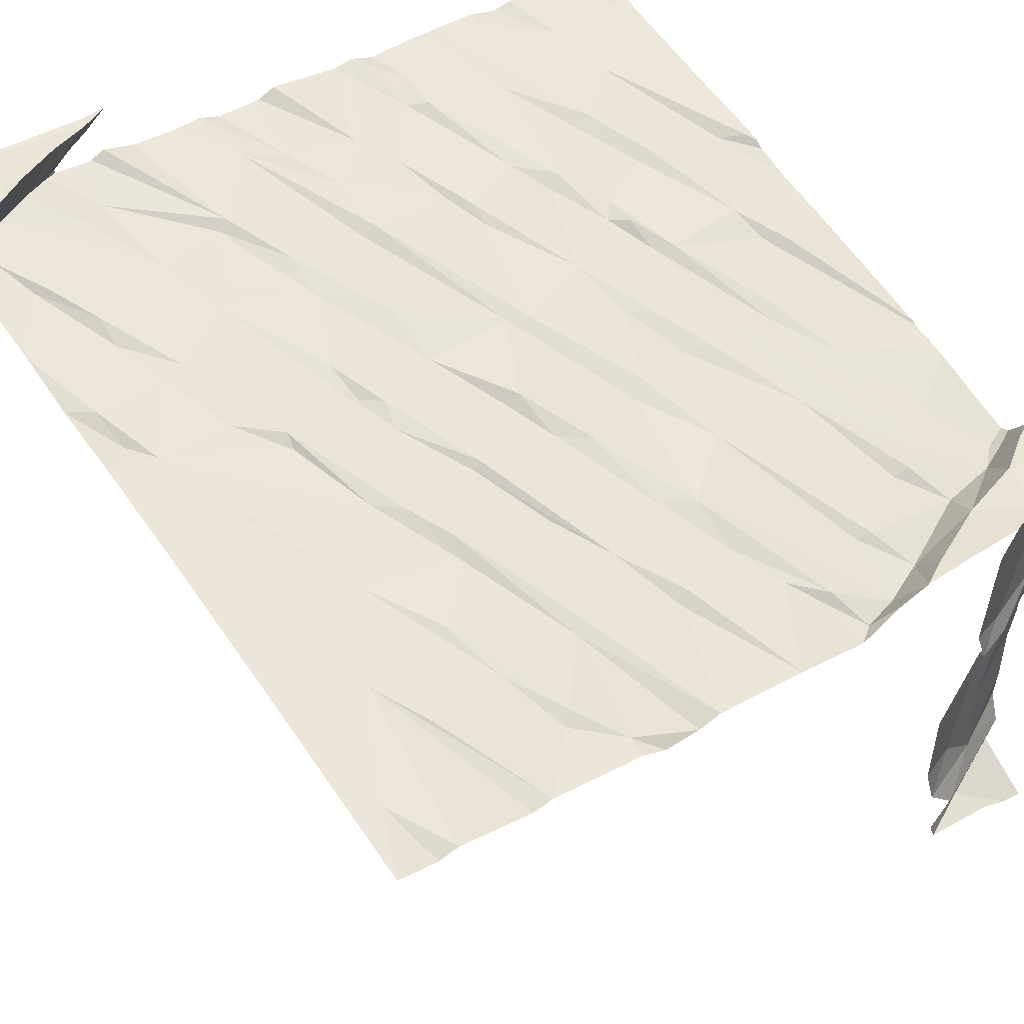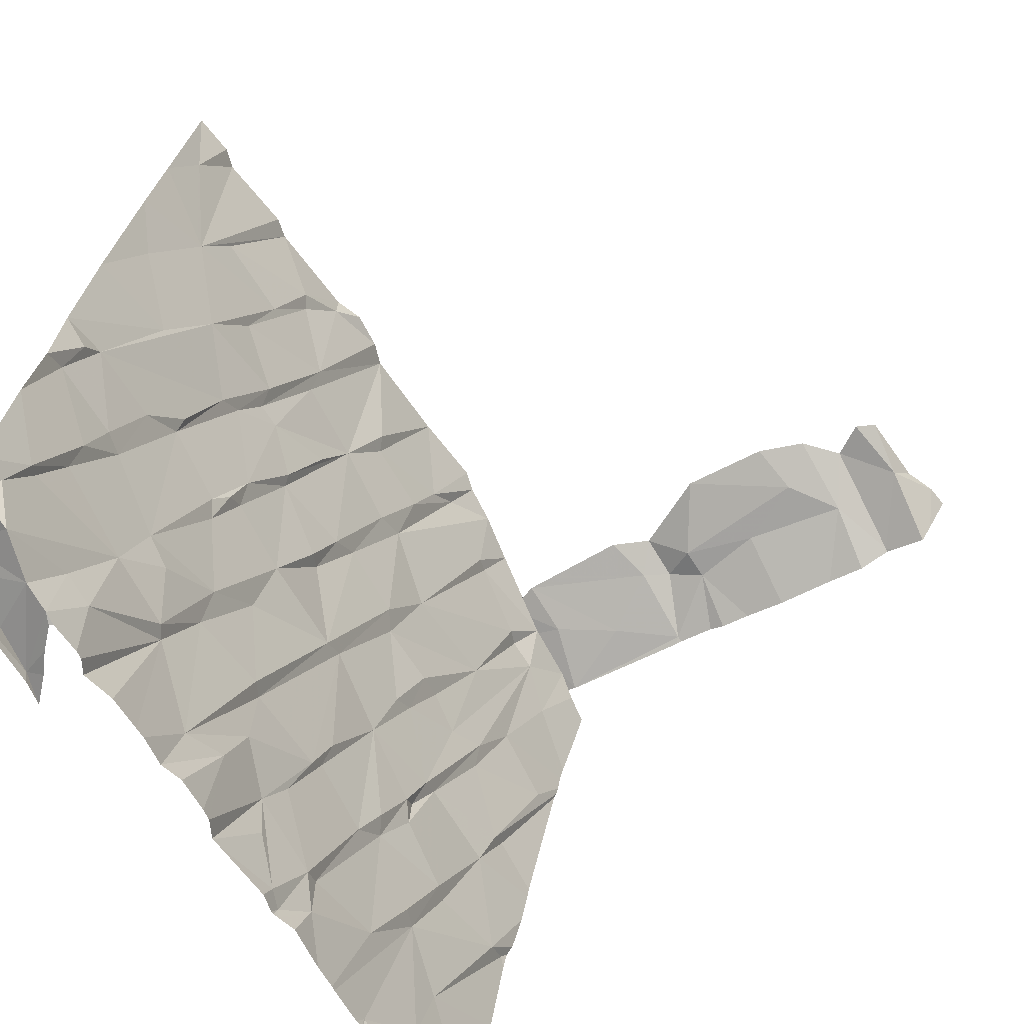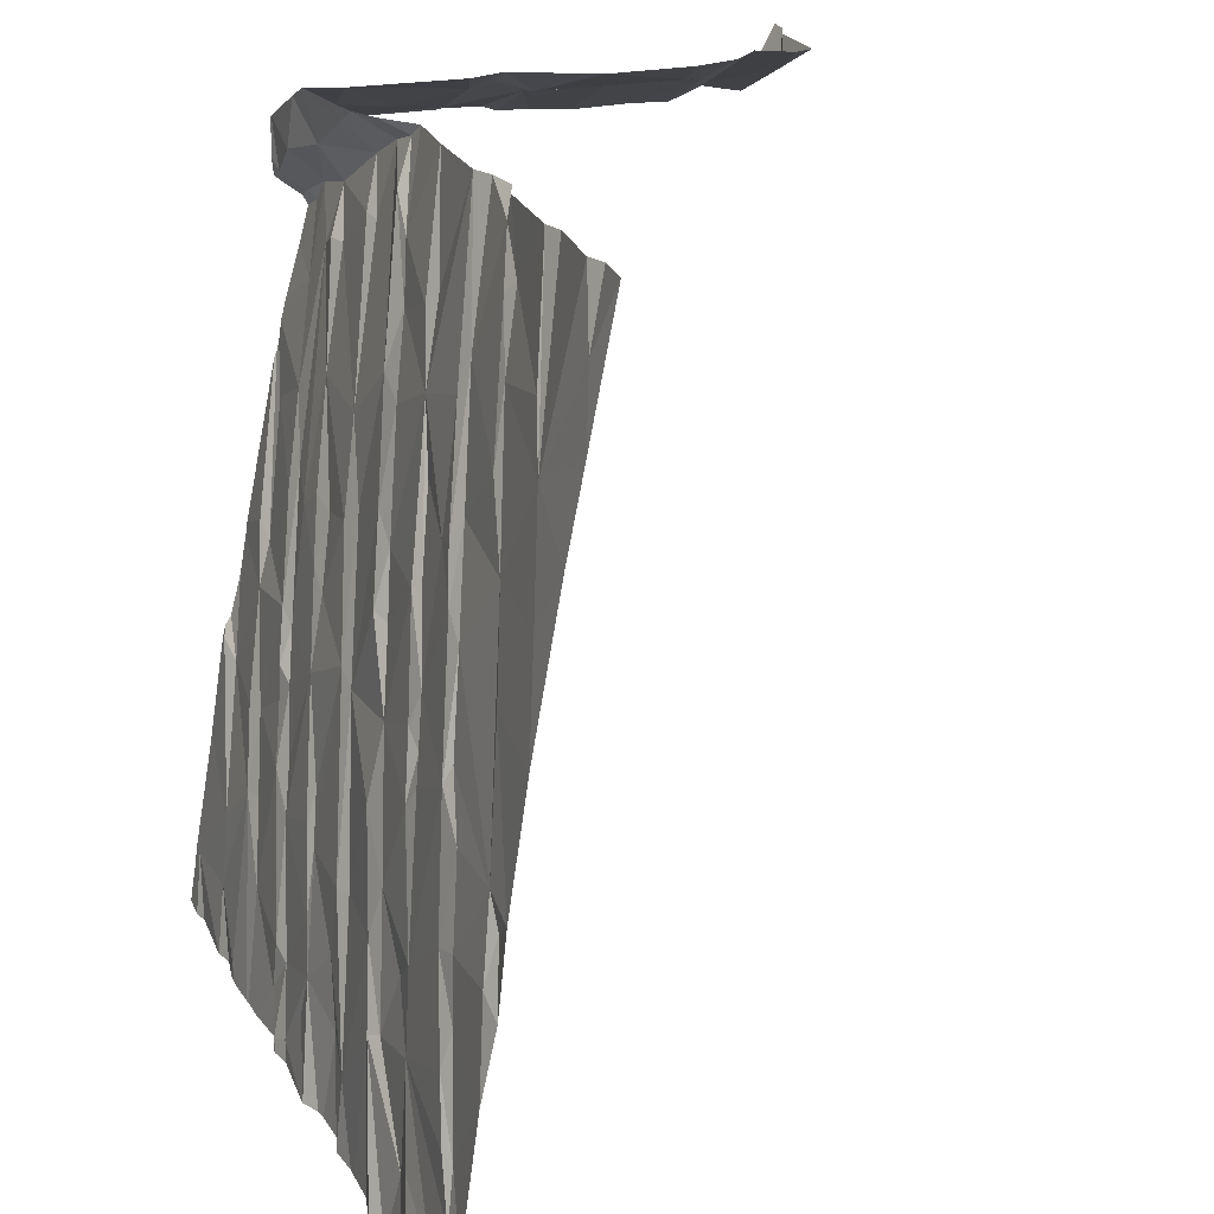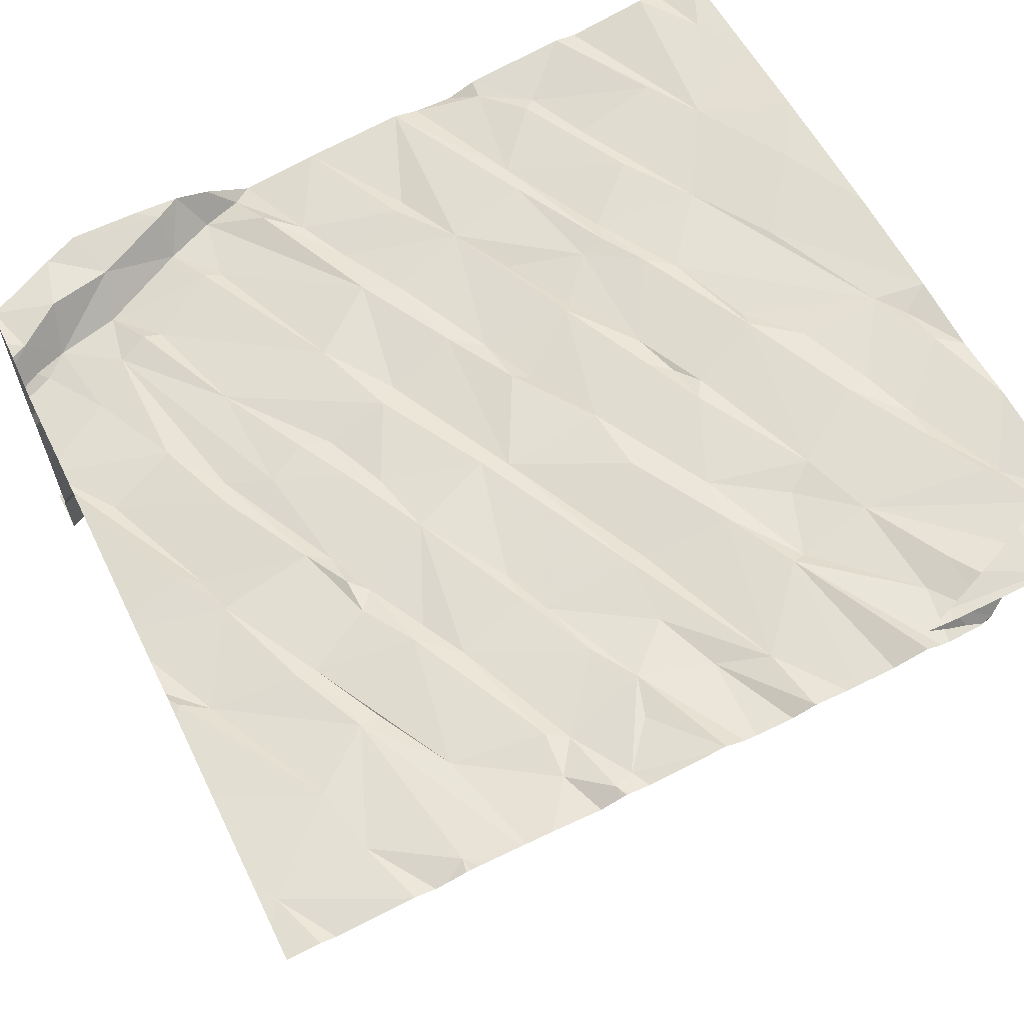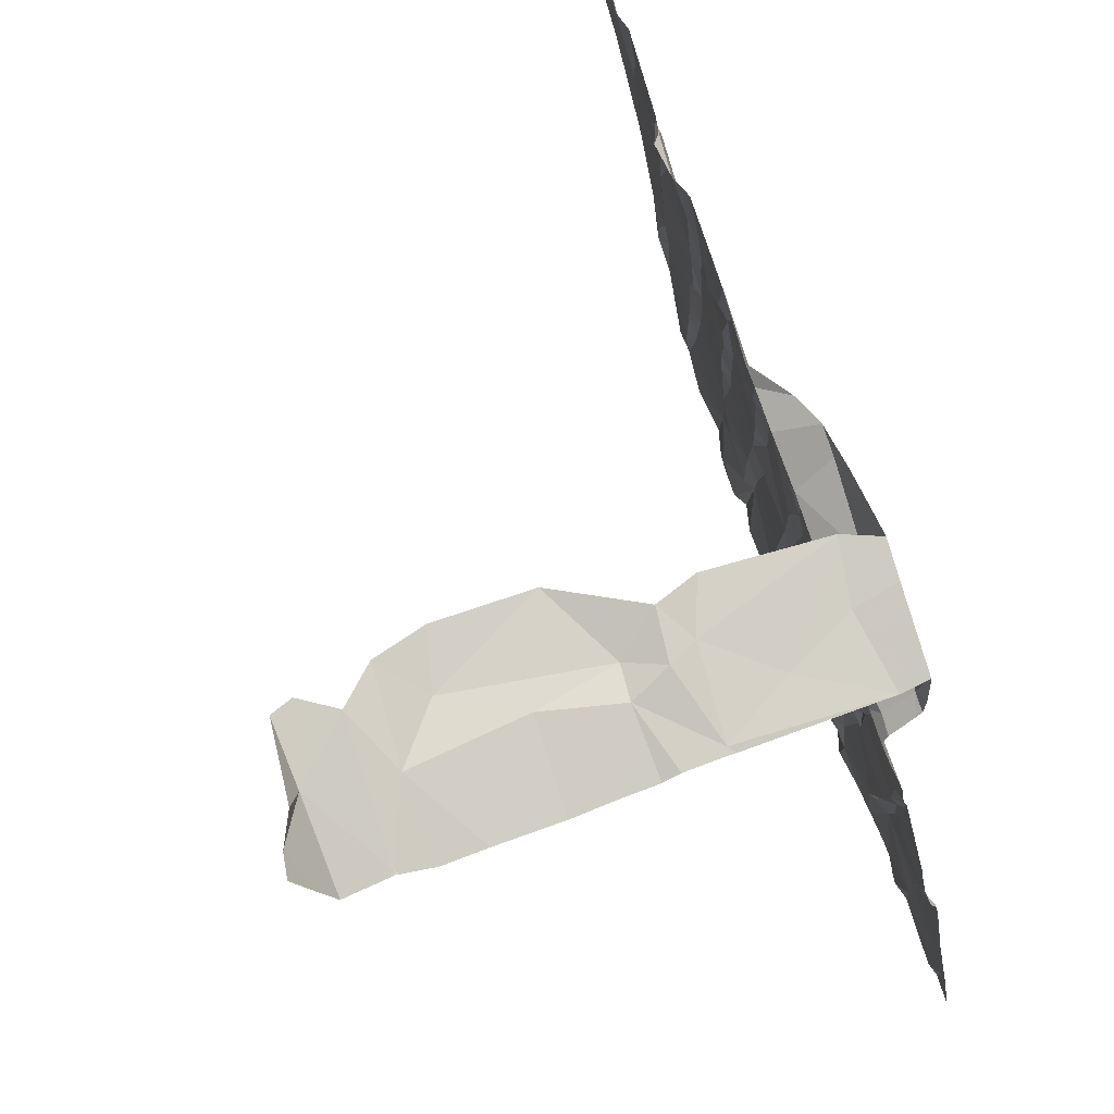
<metadata>
{"format":"obj","ext":"obj","renderer":"f3d","projection":"perspective","resolution":1024,"background":"white","views":[{"elev":48.7,"azim":144.6,"up":"+Z"},{"elev":-63.2,"azim":117.1,"up":"+Y"},{"elev":20.8,"azim":65.1,"up":"+Y"},{"elev":65.2,"azim":-25.5,"up":"+Z"},{"elev":59.2,"azim":-111.5,"up":"+Y"}]}
</metadata>
<code>
v -119.6 219.3 500.2
v -119.5 219.3 500.3
v -119.2 220 500.2
v -121 219.8 500.1
v -120.6 219.5 500.1
v -120.4 219.4 500.2
v -120.3 219.4 500.2
v -118.4 219.3 500.6
v -121.1 219.4 500.2
v -119.6 219.3 500.2
v -119.5 219.3 500.3
v -118.9 219.4 500.6
v -118.6 219.3 500.3
v -121.9 219.6 500.1
v -119.5 219.6 500.2
v -118 219.5 500.6
v -120.3 220.3 500
v -120.2 220 500.1
v -120.5 219.7 500.1
v -118.2 219.9 500.3
v -118 220.3 500.2
v -118 219.7 500.3
v -118.4 220.2 500.2
v -118.3 220 500.3
v -119.9 220 500.1
v -118.4 219.3 500.6
v -119.5 219.3 500.3
v -121.9 220.6 499.9
v -121.5 219.9 500
v -121.8 220.6 499.9
v -118.4 219.6 500.6
v -118.7 219.5 500.6
v -118.2 219.7 500.3
v -118.3 219.5 500.3
v -118.8 220.1 500.2
v -119.2 220 500.2
v -121.4 219.6 500.1
v -120.1 219.8 500.2
v -118.3 219.6 500.6
v -118.5 219.4 500.3
v -119.8 219.7 500.2
v -121.1 220.2 500
v -118.1 219.6 500.4
v -118.1 219.7 500.6
v -118 219.7 500.6
v -118.8 219.6 500.2
v -119.4 220.3 500.1
v -120.7 220.3 500
v -120.6 219.7 500.1
v -121.2 220.1 500
v -119.1 220.3 500.1
v -119.9 220.3 500.1
v -120.9 220.4 500
v -118 219.6 500.4
v -118.4 220.4 500.2
v -118.7 219.7 500.3
v -118 219.7 500.5
v -120.1 219.6 500.2
v -119.8 220.3 500.1
v -119.1 221 500
v -118.9 220.4 500.1
v -119.6 220.8 500
v -119.6 221.1 500
v -119.4 220.5 500.1
v -121.1 221.1 499.9
v -121 220.7 499.9
v -121.3 220.5 499.9
v -118.6 220.6 500.2
v -118.8 221.2 500
v -120.9 220.8 499.9
v -121 220.8 499.9
v -121 221 499.9
v -121.4 220.5 499.9
v -121.5 221 499.8
v -120.6 220.9 499.9
v -120.8 220.5 500
v -120.2 221.1 499.9
v -120.4 220.4 500
v -118.1 220.7 500.2
v -118.2 220.9 500.1
v -118.4 219.3 500.6
v -120 219.3 500.3
v -118 220.6 500.2
v -120.4 220.5 500
v -119.2 220.9 500
v -120.1 221 499.9
v -118.5 220.6 500.1
v -118.6 221 500.1
v -118 221 500.1
v -119.6 219.3 500.2
v -118.2 221 500.1
v -118.8 221.2 500
v -118.9 221.6 499.9
v -121.7 221.3 499.8
v -120.4 219.3 500.2
v -121.6 221.2 499.8
v -121.8 221.8 499.6
v -121.3 221.5 499.7
v -119.8 221.4 499.9
v -119.9 221.5 499.9
v -120.8 221.3 499.8
v -121.1 221.5 499.8
v -120.9 221.6 499.8
v -120.4 221.7 499.8
v -121.3 221.6 499.7
v -119.3 221.2 500
v -120.6 221.3 499.8
v -119.2 221.1 500
v -118.5 221.6 500
v -119.5 221.7 499.9
v -119.3 221.4 499.9
v -120.5 221.6 499.8
v -120.8 221.6 499.8
v -121.1 222.1 499.6
v -121.5 222.5 499.5
v -121.6 222.3 499.5
v -121.5 221.9 499.6
v -118.2 222 499.9
v -118.7 222 499.9
v -119.1 221.8 499.9
v -119.2 222 499.9
v -119.3 221.9 499.8
v -119.9 221.7 499.8
v -118 221.5 500
v -119.5 221.7 499.8
v -120.1 221.8 499.8
v -119.1 222.1 499.8
v -119.8 222.4 499.7
v -120.1 222.2 499.7
v -120.6 222.1 499.7
v -120.3 222.3 499.7
v -118 222.2 499.9
v -118.9 222.3 499.8
v -119.4 222.6 499.7
v -119.9 222.7 499.6
v -118.4 222.4 499.8
v -121.2 222.6 499.5
v -121.8 222.7 499.4
v -118.9 222.6 499.7
v -118 222.6 499.8
v -120.3 222.6 499.6
v -121.3 222.6 499.5
v -120.5 223 499.5
v -119.4 222.5 499.7
v -119.9 222.7 499.6
v -119.6 222.1 499.8
v -119.7 223.2 499.5
v -121.1 219.3 500.2
v -119.6 219.3 500.2
v -121.9 222.7 499.4
v -120.8 223.1 499.4
v -120.8 222.8 499.5
v -121.7 222.8 499.4
v -121.4 222.8 499.4
v -120.9 222.8 499.5
v -120.4 219.3 500.2
v -121.2 219.3 500.1
v -121.9 222.8 499.5
v -118.6 222.7 499.8
v -118.2 222.9 499.7
v -120.4 222.8 499.5
v -120.8 219.3 500.2
v -120.7 219.3 500.2
v -121.4 223 499.5
v -118.8 223.2 499.6
v -119.1 223 499.6
v -118.3 223.2 499.7
v -118.2 223.2 499.7
v -118.7 223.2 499.6
v -119.3 223.1 499.6
v -119.3 223.2 499.5
v -119.1 222.9 499.6
v -118.5 219.3 500.6
v -118.9 219.3 500.3
v -120.4 219.3 500.2
v -121.7 223.1 498.5
v -121.5 223.1 498.5
v -121.6 223.2 498.6
v -121.4 223.1 497.8
v -121.6 223.1 497.6
v -120.9 223.2 499.6
v -121 223 499.4
v -119.6 223.2 499.5
v -120.3 219.3 500.2
v -119.1 219.3 500.3
v -121.9 223 498.7
v -121.1 219.3 500.2
v -118.5 219.3 500.6
v -121.9 223 499.5
v -121 223.2 499.6
v -121.6 223.1 499.4
v -121.6 223.2 499.6
v -119 219.3 500.3
v -120.2 223.2 499.5
v -121.6 222.9 499.6
v -120.6 223.2 499.4
v -121.7 223 499.1
v -121.5 223.1 498.8
v -121.3 223.2 499.4
v -121.9 223 497.4
v -121.4 223.2 498.7
v -121.6 223.1 498.1
v -121.8 223.2 497.1
v -121.6 223.1 497.2
v -121.4 223.2 497.5
v -118 223.2 499.7
v -121.1 223.2 497.9
v -121.2 223.2 498.3
v -121.4 223.2 499.6
v -120.5 223.2 499.4
v -120.7 223.2 499.5
v -119.4 223.2 499.5
v -121.3 223.2 498.9
v -121.3 223.2 497.2
v -121.2 223.2 497.6
v -121.7 223.2 497.2
v -121.3 223.2 497.3
v -121.1 223.2 499.6
v -121.9 219.5 500.1
v -121.9 219.6 500
v -121.9 219.6 500.1
v -121.9 220.1 500
v -121.9 219.7 500
v -121.9 220.6 499.9
v -121.9 220.7 499.9
v -121.9 220.6 499.9
v -121.9 220.7 499.8
v -121.9 220.9 499.8
v -121.9 221.9 499.6
v -121.9 221.9 499.6
v -121.9 221.1 499.7
v -121.9 221.2 499.7
v -121.9 222 499.6
v -121.9 222.1 499.5
v -121.9 222.6 499.4
v -121.9 222.6 499.4
v -121.9 222.4 499.4
v -121.9 222.6 499.4
v -121.9 222.2 499.5
v -121.9 222.7 499.5
v -121.9 222.7 499.5
v -121.9 222.8 499.5
v -121.9 223 498.8
v -121.9 223 498.7
v -121.9 222.8 499.6
v -121.9 223 499.5
v -121.9 223 499.4
v -121.9 223 499.4
v -121.9 223 499.4
v -121.9 223 499.4
v -121.9 223 499.4
v -121.9 223 497.4
v -121.9 223 497.5
v -121.9 223 497.4
v -121.9 222.9 497.6
v -121.9 222.9 498.5
v -121.9 223 498.6
v -121.9 222.9 498.1
v -121.9 222.9 498.3
v -121.9 223 497.2
v -121.9 222.9 497.2
v -121.9 223.2 497.1
v -121.9 222.9 497.8
v -119.6 219.3 500.2
v -121 219.3 500.2
v -121.1 219.3 500.2
v -118.9 219.3 500.5
v -118.8 219.3 500.4
v -119 219.3 500.6
v -118.9 219.3 500.6
v -118.7 219.3 500.3
v -118.7 219.3 500.3
v -120.5 219.3 500.2
v -121.8 219.3 500.1
v -121.7 219.3 500.1
v -119.5 219.3 500.3
v -119.3 219.3 500.3
v -118 219.3 500.6
v -121.4 219.3 500.1
v -121.3 219.3 500.1
v -119.8 219.3 500.2
v -119.9 219.3 500.3
v -119.8 219.3 500.2
v -118.8 219.3 500.3
v -119.3 219.3 500.3
v -121.4 219.3 500.1
v -120.9 219.3 500.2
v -119.9 219.3 500.3
v -121.9 219.3 500.1
v -121.9 219.3 500.1
f 163 4 162
f 184 6 175
f 268 13 271
f 173 12 270
f 95 5 273
f 289 219 290
f 2 10 264
f 16 8 26
f 21 20 22
f 23 24 20
f 34 33 35
f 31 39 40
f 15 41 11
f 38 18 19
f 45 44 16
f 10 11 41
f 8 44 39
f 31 8 39
f 8 32 12
f 34 40 39
f 31 32 8
f 274 14 289
f 46 36 3
f 15 3 47
f 41 15 25
f 38 41 25
f 41 38 281
f 4 42 50
f 18 38 17
f 50 37 9
f 35 51 36
f 52 25 15
f 19 48 49
f 4 49 53
f 35 36 46
f 39 44 54
f 24 23 35
f 33 20 24
f 20 33 22
f 46 3 174
f 13 40 56
f 46 56 35
f 24 35 33
f 54 44 57
f 43 34 54
f 33 43 22
f 43 54 22
f 32 31 40
f 12 32 40
f 15 11 276
f 14 37 29
f 279 14 286
f 50 9 265
f 157 37 280
f 58 7 82
f 5 6 19
f 6 7 19
f 34 43 33
f 277 15 285
f 282 58 288
f 7 58 38
f 19 7 38
f 5 49 4
f 90 41 283
f 14 29 222
f 273 5 163
f 34 39 54
f 40 34 56
f 29 37 50
f 40 13 12
f 17 38 25
f 35 56 34
f 56 46 13
f 162 50 287
f 19 49 5
f 272 46 284
f 16 44 8
f 44 45 57
f 62 64 63
f 66 65 67
f 61 68 69
f 71 70 72
f 67 65 74
f 75 72 70
f 66 71 65
f 59 52 15
f 48 19 18
f 48 76 53
f 17 52 77
f 272 13 46
f 47 3 36
f 30 29 50
f 78 48 18
f 17 78 18
f 66 67 53
f 17 25 52
f 78 75 48
f 78 17 84
f 61 85 64
f 29 30 28
f 75 78 84
f 53 76 70
f 59 62 86
f 47 36 64
f 36 51 64
f 64 62 47
f 64 51 61
f 62 59 47
f 79 87 55
f 68 87 88
f 55 87 68
f 79 83 80
f 83 89 80
f 55 21 79
f 83 79 21
f 55 68 23
f 68 61 35
f 23 68 35
f 35 61 51
f 55 23 20
f 52 59 86
f 84 17 77
f 50 42 67
f 67 73 50
f 71 66 70
f 75 76 48
f 53 67 4
f 70 76 75
f 30 50 73
f 74 30 73
f 225 30 227
f 74 73 67
f 91 87 79
f 67 42 4
f 222 28 226
f 66 53 70
f 21 55 20
f 48 53 49
f 15 47 59
f 93 92 91
f 229 96 230
f 96 98 97
f 103 102 101
f 91 80 89
f 60 61 69
f 69 68 88
f 80 91 79
f 106 63 85
f 87 91 88
f 107 101 75
f 63 64 85
f 62 63 86
f 228 74 231
f 72 65 71
f 96 94 74
f 96 74 65
f 60 108 85
f 231 94 232
f 109 91 89
f 63 106 110
f 105 98 65
f 108 106 85
f 63 99 100
f 92 88 91
f 107 77 112
f 107 113 101
f 69 111 60
f 111 108 60
f 69 92 93
f 111 106 108
f 92 69 88
f 63 100 86
f 271 13 272
f 65 98 96
f 75 101 72
f 72 101 102
f 75 77 107
f 86 104 77
f 72 102 105
f 65 72 105
f 77 75 84
f 61 60 85
f 86 77 52
f 102 114 115
f 117 105 115
f 119 109 118
f 98 117 97
f 93 120 69
f 121 122 120
f 99 110 123
f 89 124 109
f 124 118 109
f 91 109 119
f 122 125 111
f 111 125 110
f 104 112 77
f 119 93 91
f 110 106 111
f 230 97 233
f 103 101 113
f 112 113 107
f 100 126 86
f 113 112 114
f 126 100 123
f 104 86 126
f 105 117 98
f 114 103 113
f 119 127 93
f 110 125 128
f 120 122 111
f 131 126 129
f 123 129 126
f 130 114 112
f 114 102 103
f 104 130 112
f 100 99 123
f 120 111 69
f 110 99 63
f 128 123 110
f 93 127 120
f 233 117 234
f 131 104 126
f 123 128 129
f 105 102 115
f 118 124 132
f 116 117 115
f 139 133 119
f 127 133 134
f 119 133 127
f 139 119 136
f 136 118 132
f 140 136 132
f 118 136 119
f 131 129 141
f 142 115 114
f 134 144 121
f 144 128 122
f 135 128 145
f 127 134 121
f 122 121 144
f 128 146 122
f 130 104 131
f 129 128 141
f 144 147 128
f 114 130 137
f 237 138 238
f 234 116 239
f 143 131 141
f 114 137 142
f 116 115 153
f 155 137 130
f 270 12 269
f 130 131 152
f 146 128 125
f 121 120 127
f 146 125 122
f 115 154 153
f 147 144 134
f 147 145 128
f 161 141 135
f 269 12 267
f 131 151 152
f 138 153 150
f 137 155 154
f 115 142 154
f 158 150 153
f 136 140 160
f 166 139 159
f 136 160 167
f 159 136 165
f 170 172 166
f 171 170 166
f 134 172 170
f 176 178 177
f 147 134 183
f 268 12 13
f 164 182 190
f 248 191 249
f 161 135 194
f 135 145 194
f 158 195 189
f 245 189 246
f 192 195 164
f 182 154 155
f 143 161 196
f 147 194 145
f 151 143 196
f 151 181 182
f 247 192 248
f 189 195 192
f 164 154 182
f 158 153 195
f 164 195 153
f 182 152 151
f 154 164 153
f 249 197 250
f 197 198 186
f 250 186 251
f 197 191 199
f 267 12 268
f 266 9 148
f 180 200 253
f 178 201 177
f 176 202 258
f 202 179 180
f 198 178 186
f 204 203 260
f 180 205 200
f 265 9 266
f 139 166 172
f 165 166 159
f 134 133 172
f 172 133 139
f 176 186 178
f 155 152 182
f 177 179 202
f 177 202 176
f 254 204 261
f 244 176 257
f 258 180 263
f 160 140 206
f 136 159 139
f 130 152 155
f 235 158 241
f 143 151 131
f 128 135 141
f 161 143 141
f 154 142 137
f 138 150 236
f 138 116 153
f 179 208 207
f 177 201 208
f 160 168 167
f 208 179 177
f 151 196 211
f 212 183 170
f 210 196 161
f 196 210 211
f 201 178 198
f 213 201 198
f 200 205 204
f 199 191 209
f 215 179 207
f 217 204 205
f 205 180 215
f 190 218 209
f 214 204 217
f 204 214 216
f 151 211 181
f 218 190 181
f 166 165 171
f 170 171 212
f 134 170 183
f 206 168 160
f 169 136 167
f 136 169 165
f 209 164 190
f 181 190 182
f 161 194 210
f 191 192 209
f 204 216 203
f 180 179 215
f 198 197 199
f 199 213 198
f 209 192 164
f 264 10 1
f 219 14 221
f 2 11 10
f 220 14 223
f 221 14 220
f 222 29 28
f 223 14 222
f 27 11 2
f 224 28 225
f 1 10 149
f 225 28 30
f 226 28 224
f 81 8 188
f 227 30 228
f 228 30 74
f 229 94 96
f 26 8 81
f 230 96 97
f 82 7 184
f 231 74 94
f 90 10 41
f 232 94 229
f 233 97 117
f 234 117 116
f 149 10 90
f 235 150 158
f 236 150 235
f 95 6 5
f 237 116 138
f 238 138 236
f 156 6 95
f 239 116 237
f 240 158 242
f 241 158 240
f 148 9 187
f 157 9 37
f 242 158 245
f 243 186 244
f 244 186 176
f 187 9 157
f 245 158 189
f 246 189 247
f 173 8 12
f 247 189 192
f 248 192 191
f 188 8 173
f 249 191 197
f 175 6 156
f 250 197 186
f 251 186 243
f 252 200 254
f 253 200 252
f 184 7 6
f 162 4 50
f 254 200 204
f 255 180 253
f 256 176 259
f 257 176 256
f 163 5 4
f 258 202 180
f 259 176 258
f 174 3 193
f 260 203 262
f 261 204 260
f 193 3 185
f 185 3 277
f 263 180 255
f 275 14 274
f 276 11 27
f 277 3 15
f 278 16 26
f 279 37 14
f 280 37 279
f 281 38 282
f 282 38 58
f 283 41 281
f 284 46 174
f 285 15 276
f 286 14 275
f 287 50 265
f 288 58 82
f 289 14 219

</code>
